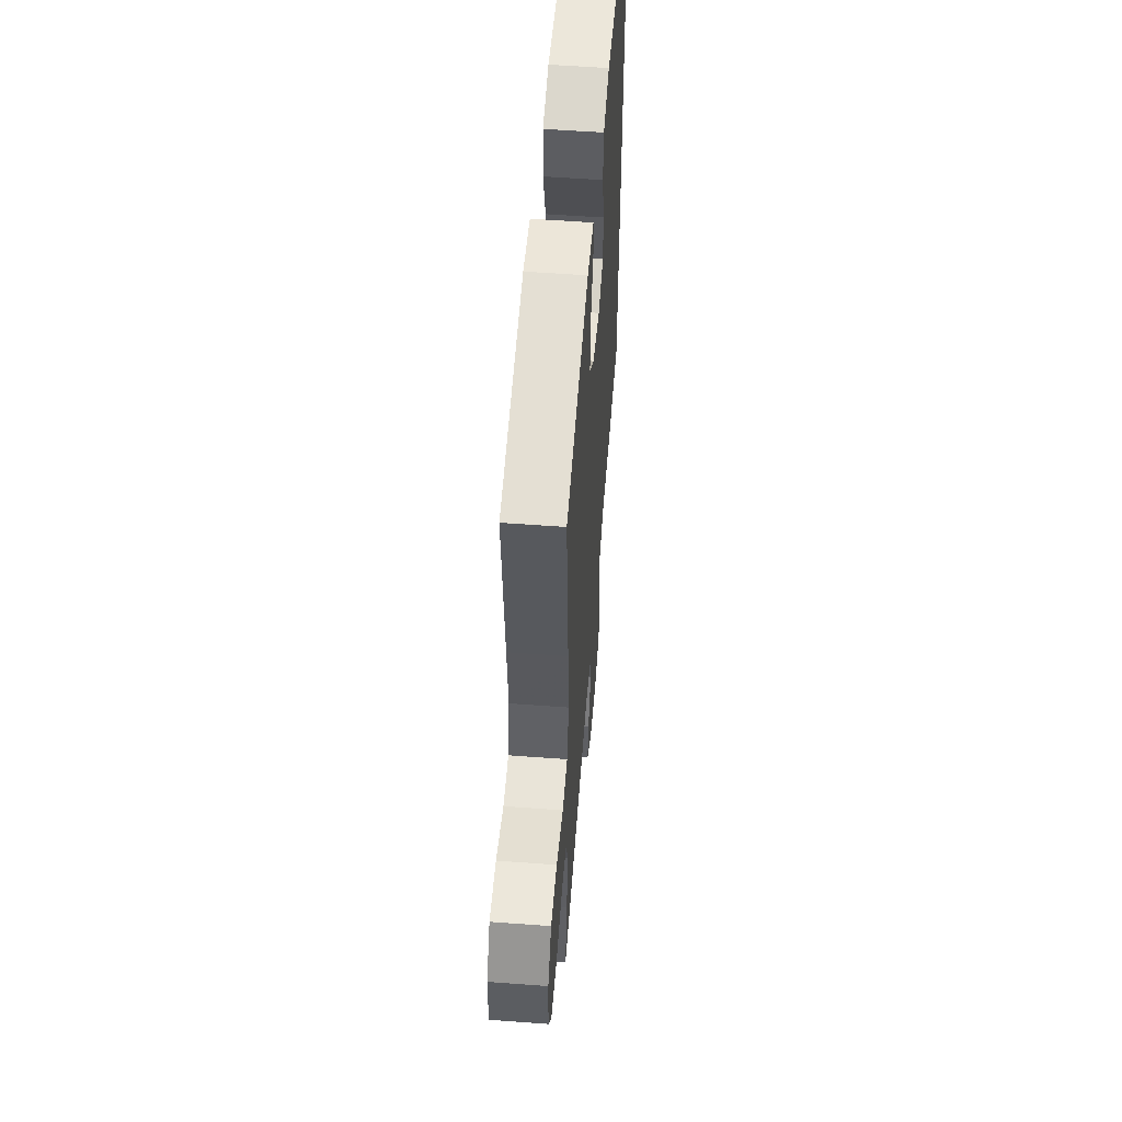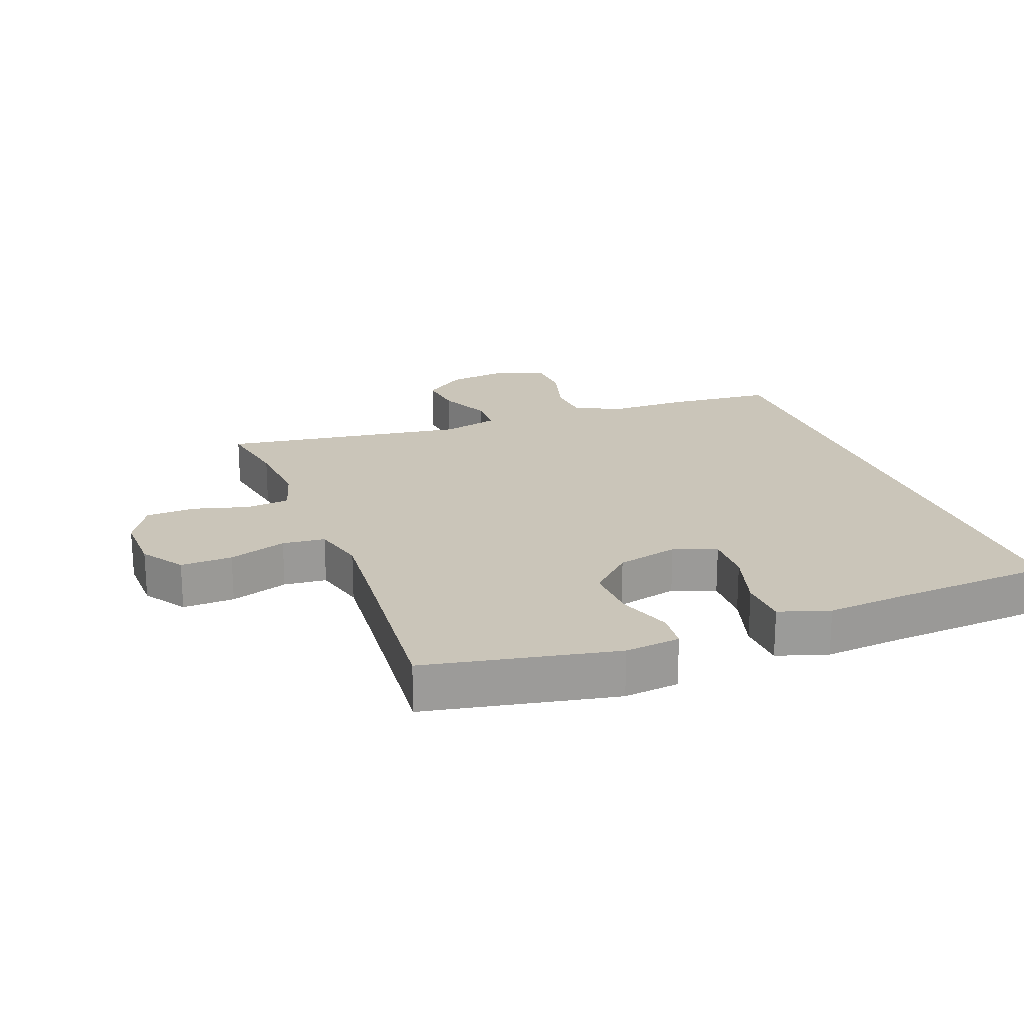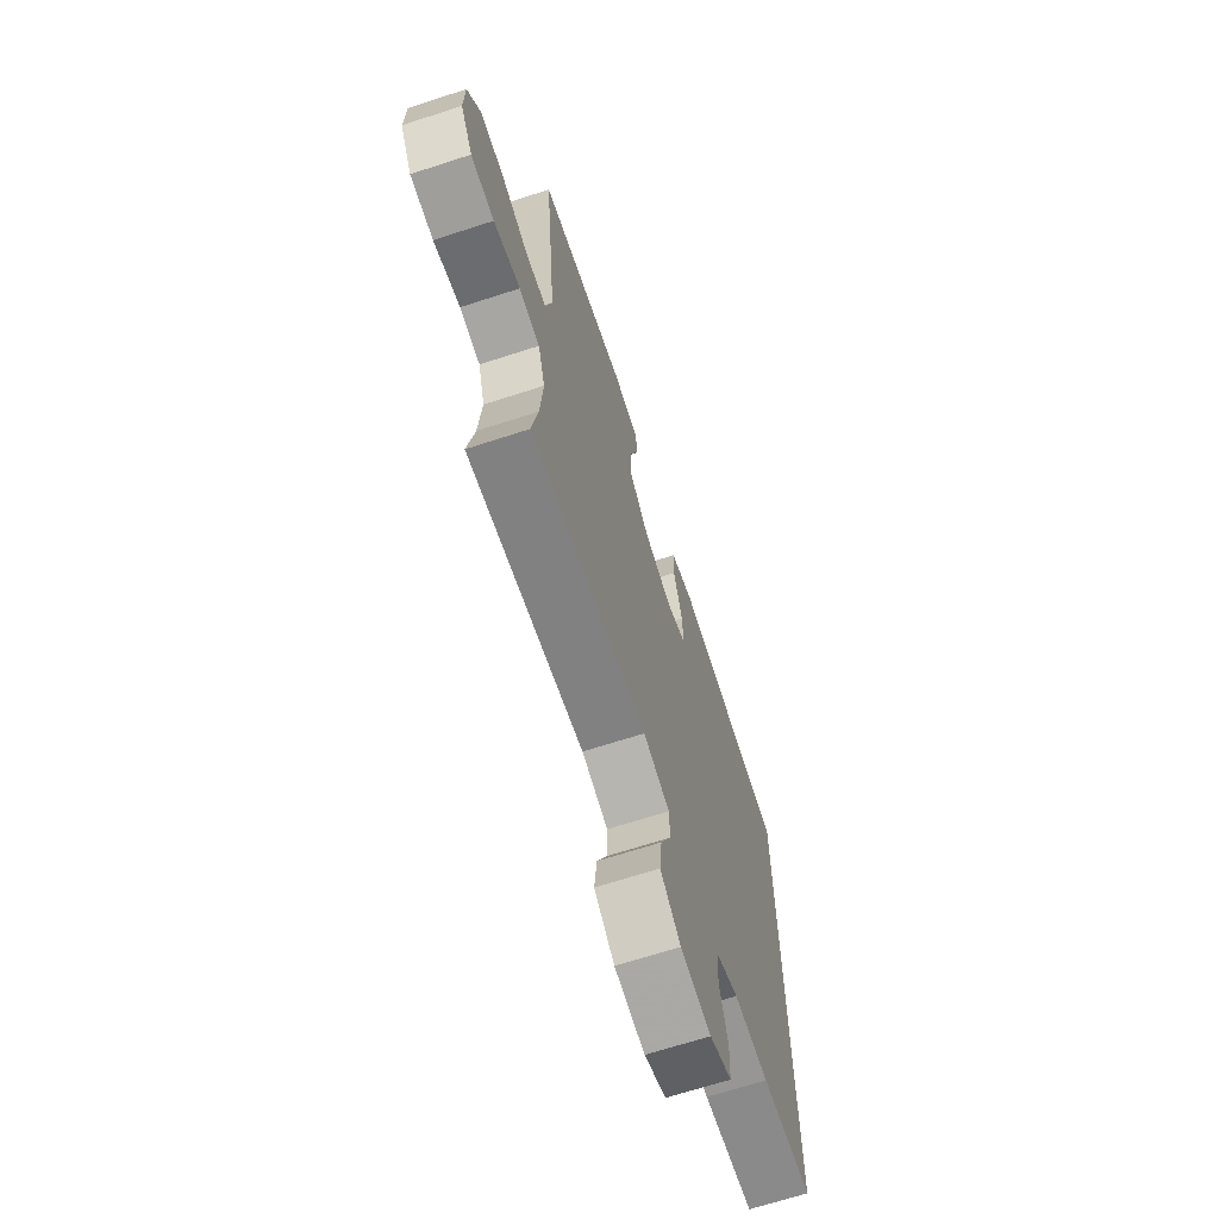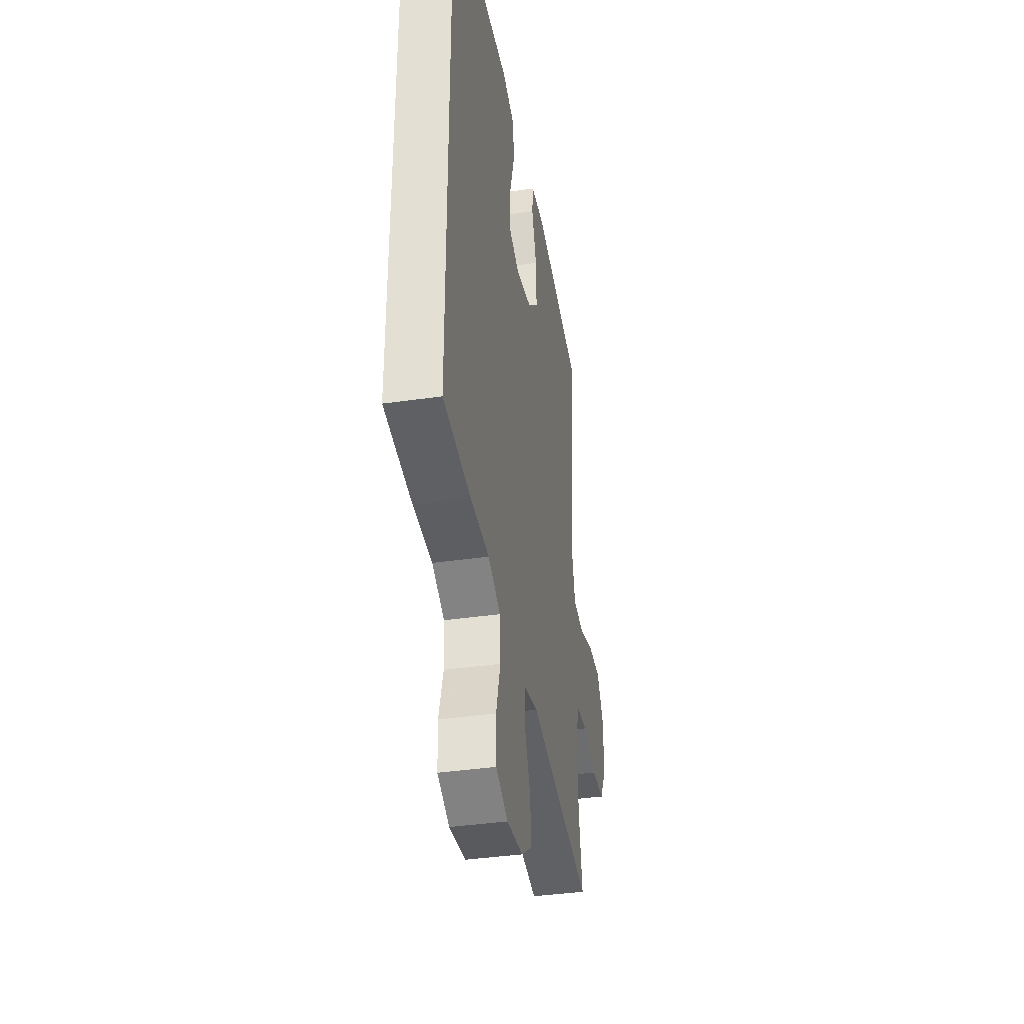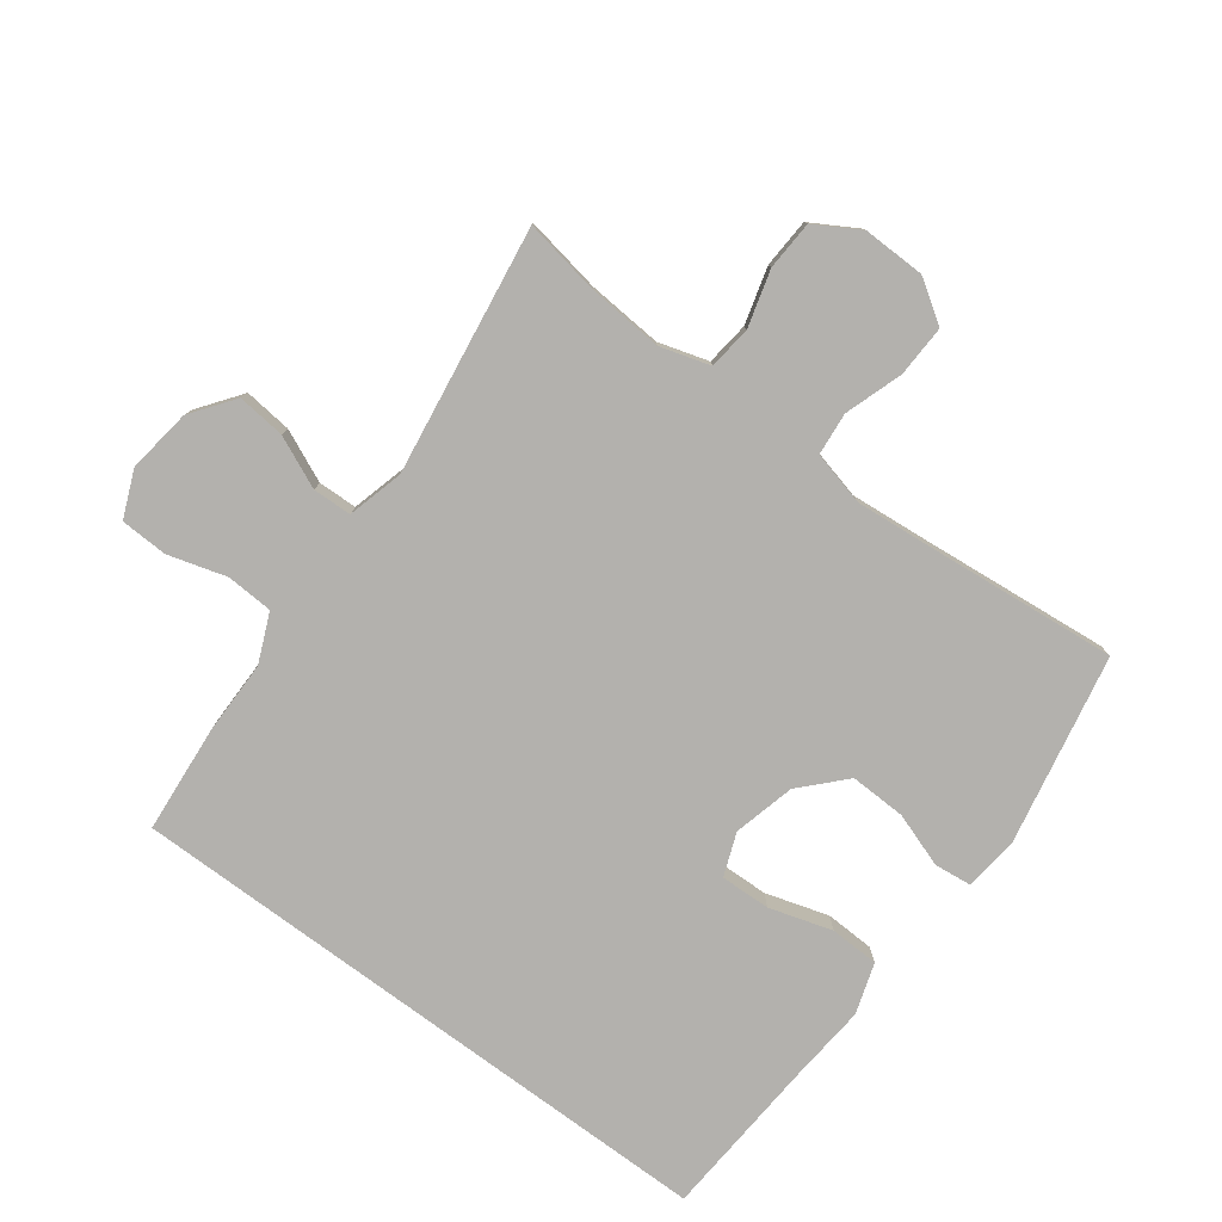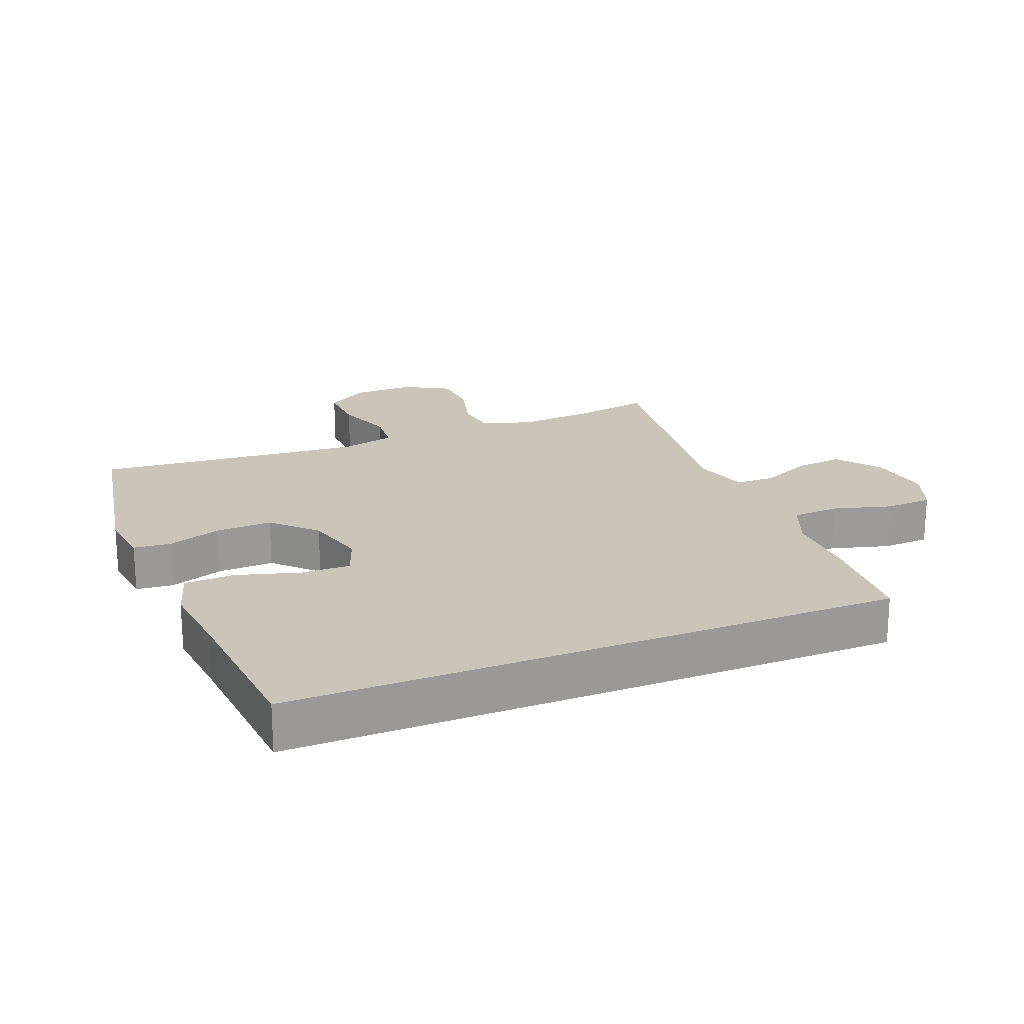
<metadata>
{"format":"obj","ext":"obj","renderer":"f3d","projection":"perspective","resolution":1024,"background":"white","views":[{"elev":55.2,"azim":-85.5,"up":"+Z"},{"elev":20.7,"azim":-20.6,"up":"+Y"},{"elev":-68.0,"azim":-72.0,"up":"+Z"},{"elev":-39.0,"azim":100.3,"up":"+Z"},{"elev":-79.3,"azim":-126.5,"up":"+Y"},{"elev":20.5,"azim":67.7,"up":"+Y"}]}
</metadata>
<code>
v -0.5 0.07 -0.5
v -0.479 0.07 -0.382
v -0.47 0.07 -0.266
v -0.493 0.07 -0.189
v -0.56 0.07 -0.181
v -0.647 0.07 -0.205
v -0.723 0.07 -0.201
v -0.763 0.07 -0.132
v -0.761 0.07 -0.036
v -0.718 0.07 0.029
v -0.638 0.07 0.026
v -0.549 0.07 -0.004
v -0.483 0.07 0.002
v -0.462 0.07 0.085
v -0.473 0.07 0.212
v -0.5 0.07 0.5
v -0.207 0.07 0.557
v -0.122 0.07 0.547
v -0.116 0.07 0.49
v -0.145 0.07 0.406
v -0.148 0.07 0.32
v -0.083 0.07 0.258
v 0.012 0.07 0.234
v 0.078 0.07 0.259
v 0.076 0.07 0.336
v 0.047 0.07 0.433
v 0.05 0.07 0.509
v 0.128 0.07 0.534
v 0.248 0.07 0.523
v 0.5 0.07 0.505
v 0.5 0.07 -0.434
v 0.333 0.07 -0.448
v 0.219 0.07 -0.448
v 0.144 0.07 -0.48
v 0.14 0.07 -0.552
v 0.166 0.07 -0.642
v 0.163 0.07 -0.715
v 0.091 0.07 -0.745
v -0.008 0.07 -0.731
v -0.074 0.07 -0.682
v -0.066 0.07 -0.608
v -0.03 0.07 -0.528
v -0.032 0.07 -0.468
v -0.118 0.07 -0.445
v -0.5 0 -0.5
v -0.479 0 -0.382
v -0.47 0 -0.266
v -0.493 0 -0.189
v -0.56 0 -0.181
v -0.647 0 -0.205
v -0.723 0 -0.201
v -0.763 0 -0.132
v -0.761 0 -0.036
v -0.718 0 0.029
v -0.638 0 0.026
v -0.549 0 -0.004
v -0.483 0 0.002
v -0.462 0 0.085
v -0.473 0 0.212
v -0.5 0 0.5
v -0.207 0 0.557
v -0.122 0 0.547
v -0.116 0 0.49
v -0.145 0 0.406
v -0.148 0 0.32
v -0.083 0 0.258
v 0.012 0 0.234
v 0.078 0 0.259
v 0.076 0 0.336
v 0.047 0 0.433
v 0.05 0 0.509
v 0.128 0 0.534
v 0.248 0 0.523
v 0.5 0 0.505
v 0.5 0 -0.434
v 0.333 0 -0.448
v 0.219 0 -0.448
v 0.144 0 -0.48
v 0.14 0 -0.552
v 0.166 0 -0.642
v 0.163 0 -0.715
v 0.091 0 -0.745
v -0.008 0 -0.731
v -0.074 0 -0.682
v -0.066 0 -0.608
v -0.03 0 -0.528
v -0.032 0 -0.468
v -0.118 0 -0.445
f 39 40 41 42
f 39 42 43
f 38 39 43
f 35 36 37 38
f 34 35 38 43
f 33 34 43 44
f 29 30 31 32
f 29 32 33 44
f 25 26 27 28
f 24 25 28 29
f 17 18 19 20
f 15 16 17 20
f 14 15 20 21
f 13 14 21 22
f 9 10 11 12
f 9 12 13
f 8 9 13
f 5 6 7 8
f 4 5 8 13
f 3 4 13 22
f 44 1 2
f 24 29 44
f 23 24 44 2
f 2 3 22 23
f 86 85 84 83
f 87 86 83
f 87 83 82
f 82 81 80 79
f 87 82 79 78
f 88 87 78 77
f 76 75 74 73
f 88 77 76 73
f 72 71 70 69
f 73 72 69 68
f 64 63 62 61
f 64 61 60 59
f 65 64 59 58
f 66 65 58 57
f 56 55 54 53
f 57 56 53
f 57 53 52
f 52 51 50 49
f 57 52 49 48
f 66 57 48 47
f 46 45 88
f 88 73 68
f 46 88 68 67
f 67 66 47 46
f 1 45 46 2
f 2 46 47 3
f 3 47 48 4
f 4 48 49 5
f 5 49 50 6
f 6 50 51 7
f 7 51 52 8
f 8 52 53 9
f 9 53 54 10
f 10 54 55 11
f 11 55 56 12
f 12 56 57 13
f 13 57 58 14
f 14 58 59 15
f 15 59 60 16
f 16 60 61 17
f 17 61 62 18
f 18 62 63 19
f 19 63 64 20
f 20 64 65 21
f 21 65 66 22
f 22 66 67 23
f 23 67 68 24
f 24 68 69 25
f 25 69 70 26
f 26 70 71 27
f 27 71 72 28
f 28 72 73 29
f 29 73 74 30
f 30 74 75 31
f 31 75 76 32
f 32 76 77 33
f 33 77 78 34
f 34 78 79 35
f 35 79 80 36
f 36 80 81 37
f 37 81 82 38
f 38 82 83 39
f 39 83 84 40
f 40 84 85 41
f 41 85 86 42
f 42 86 87 43
f 43 87 88 44
f 44 88 45 1

</code>
